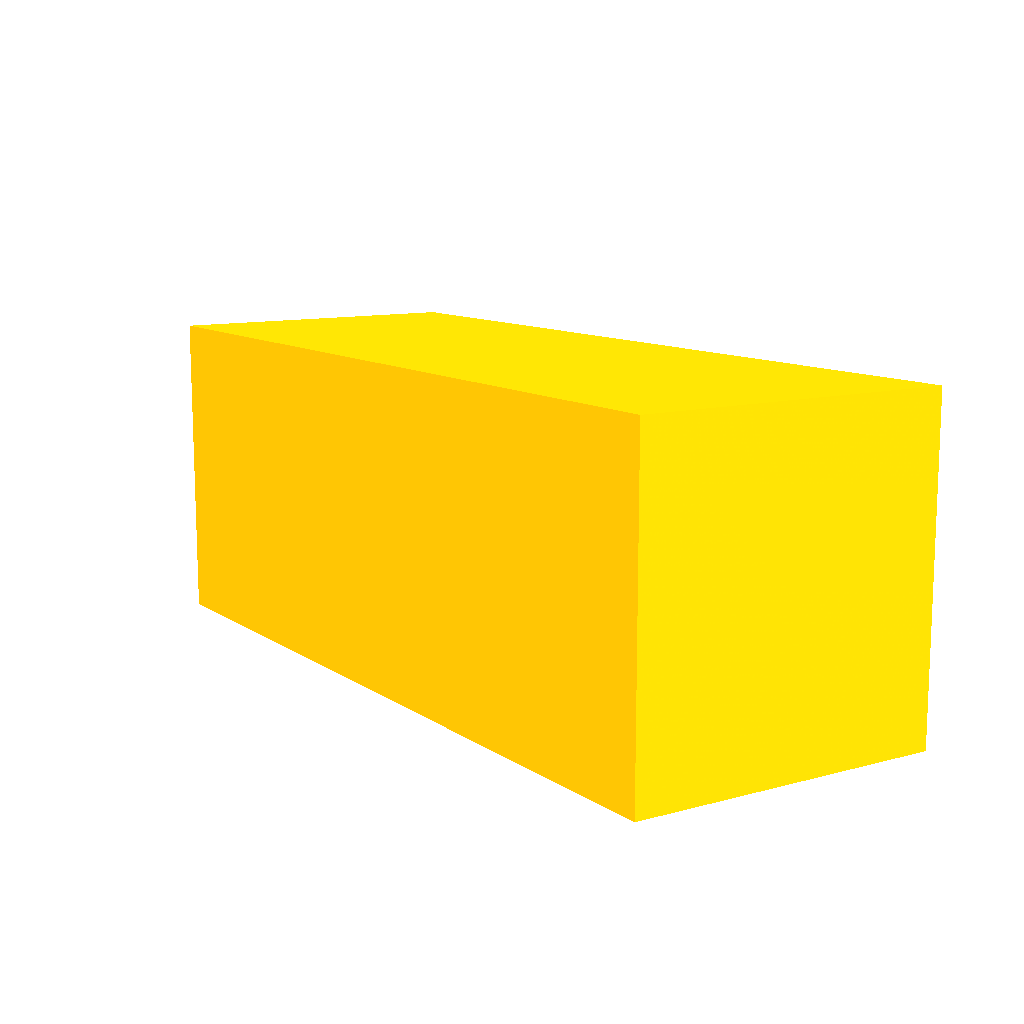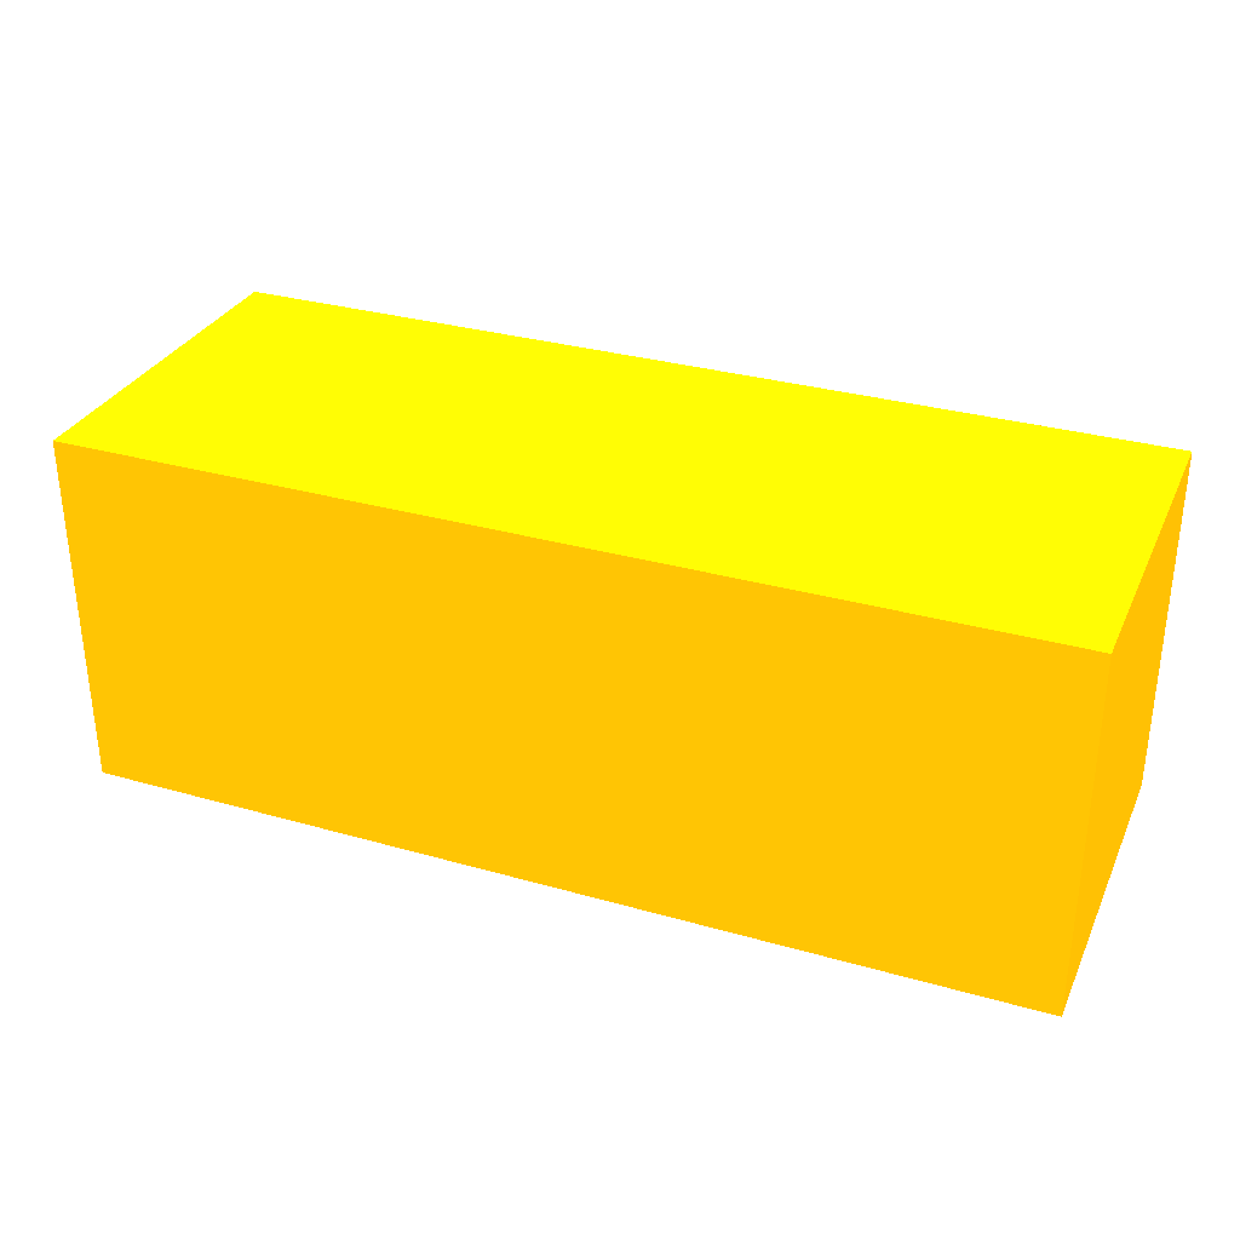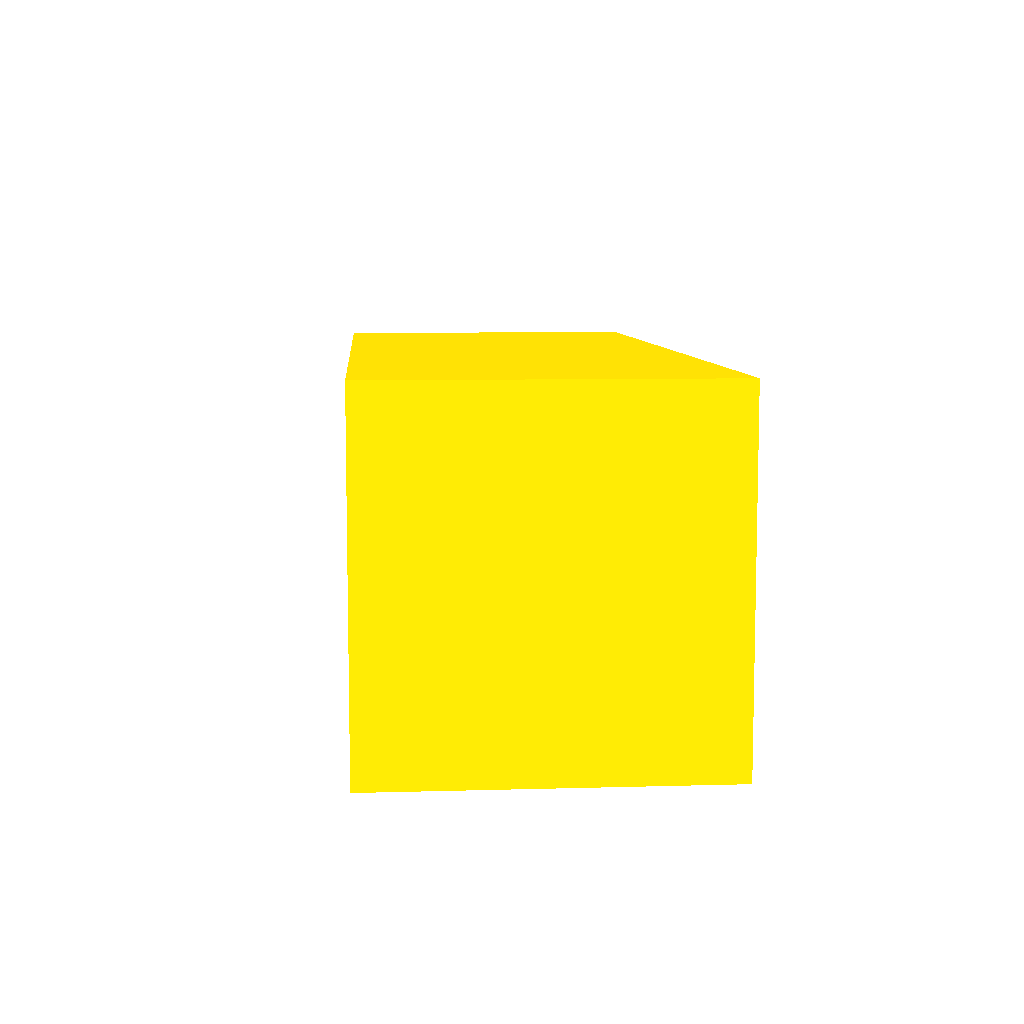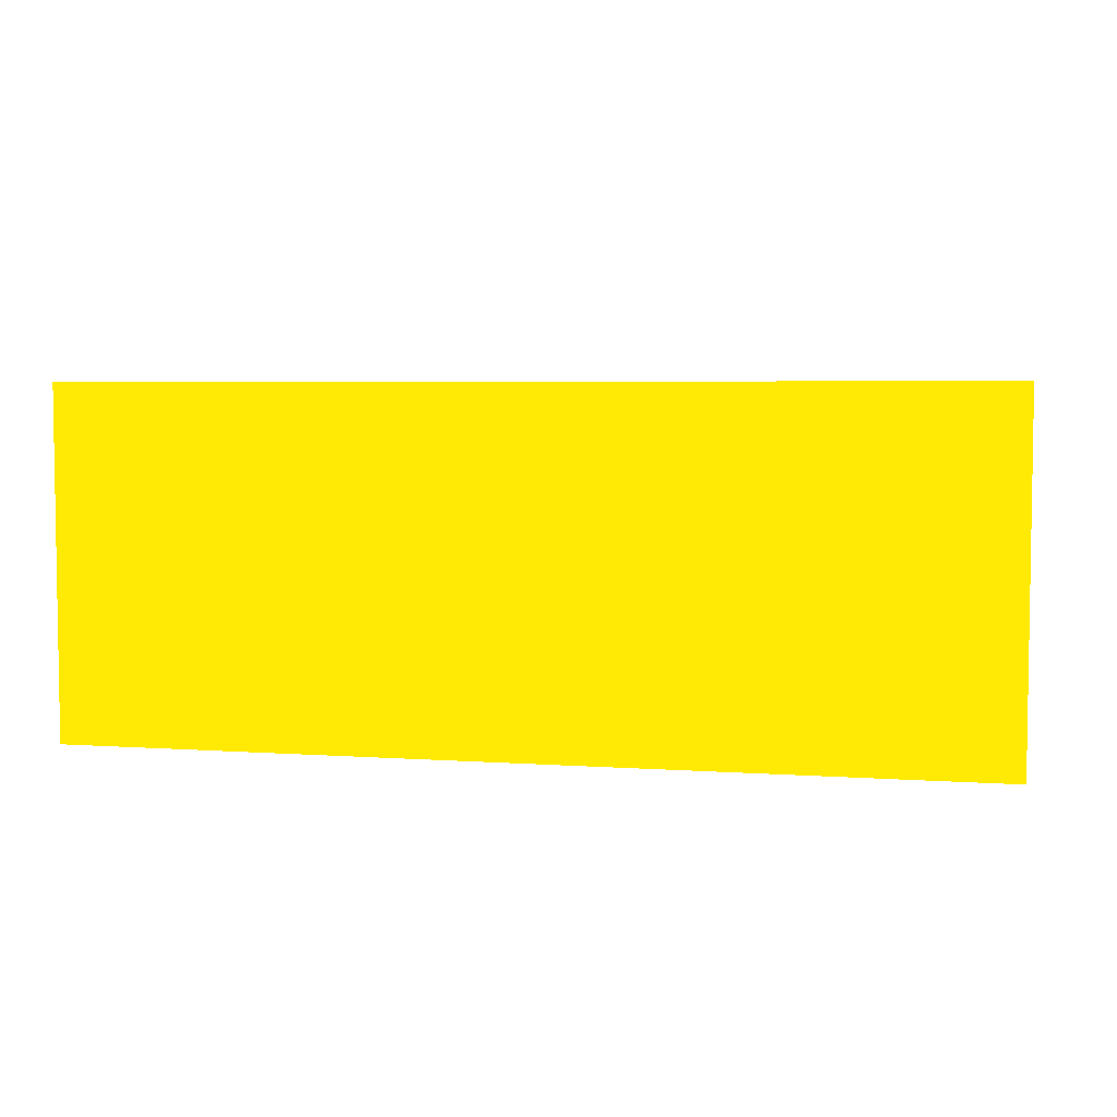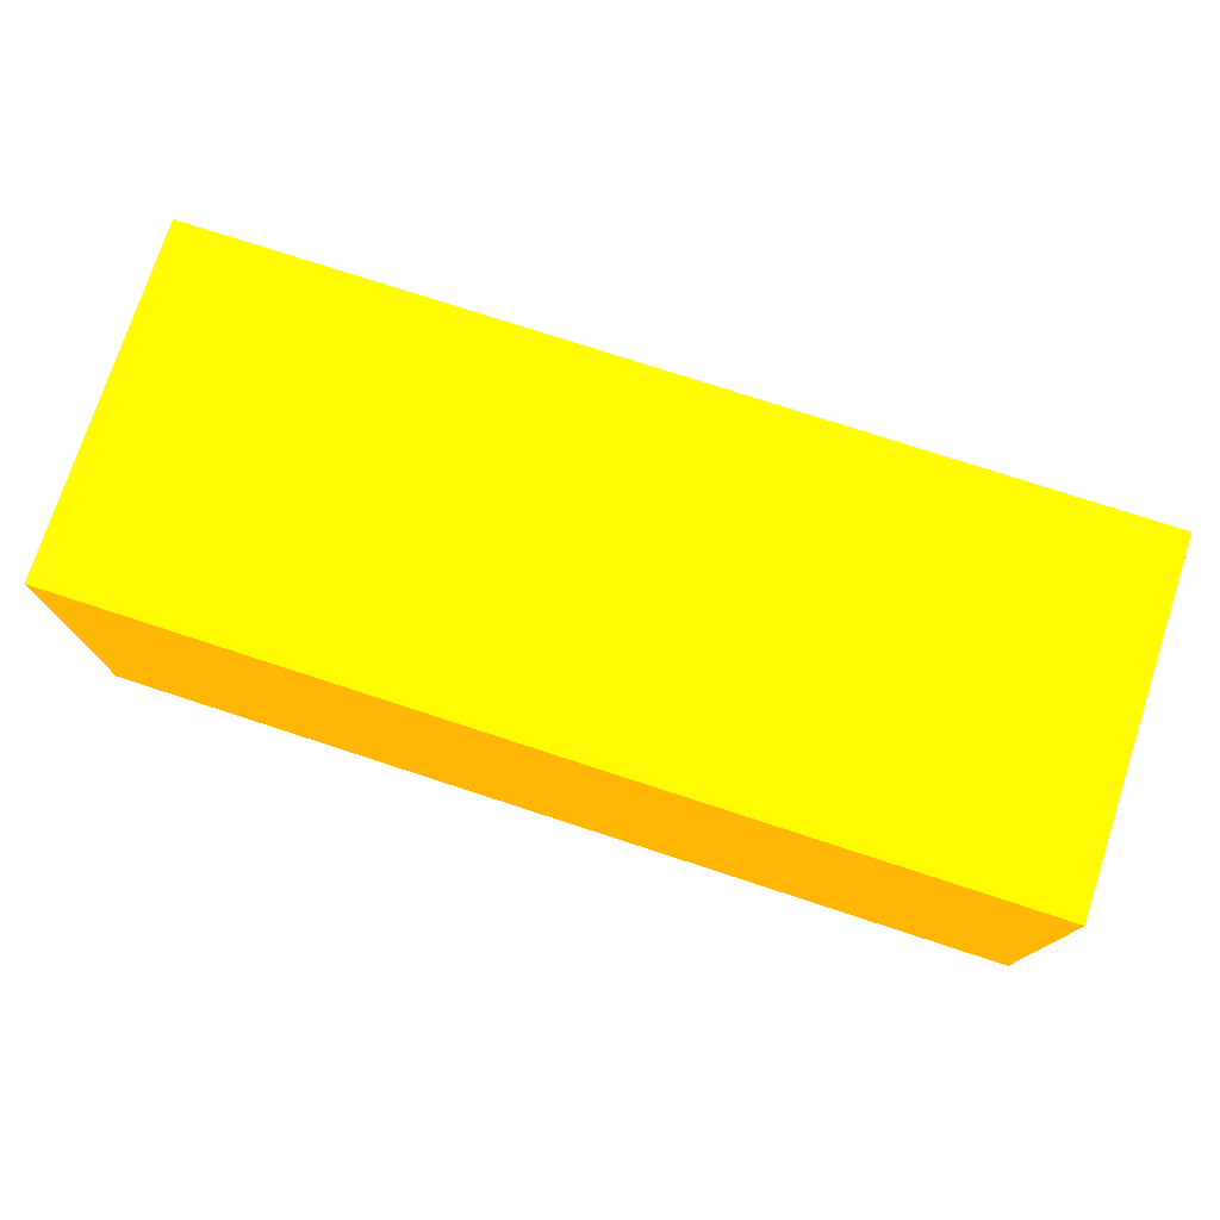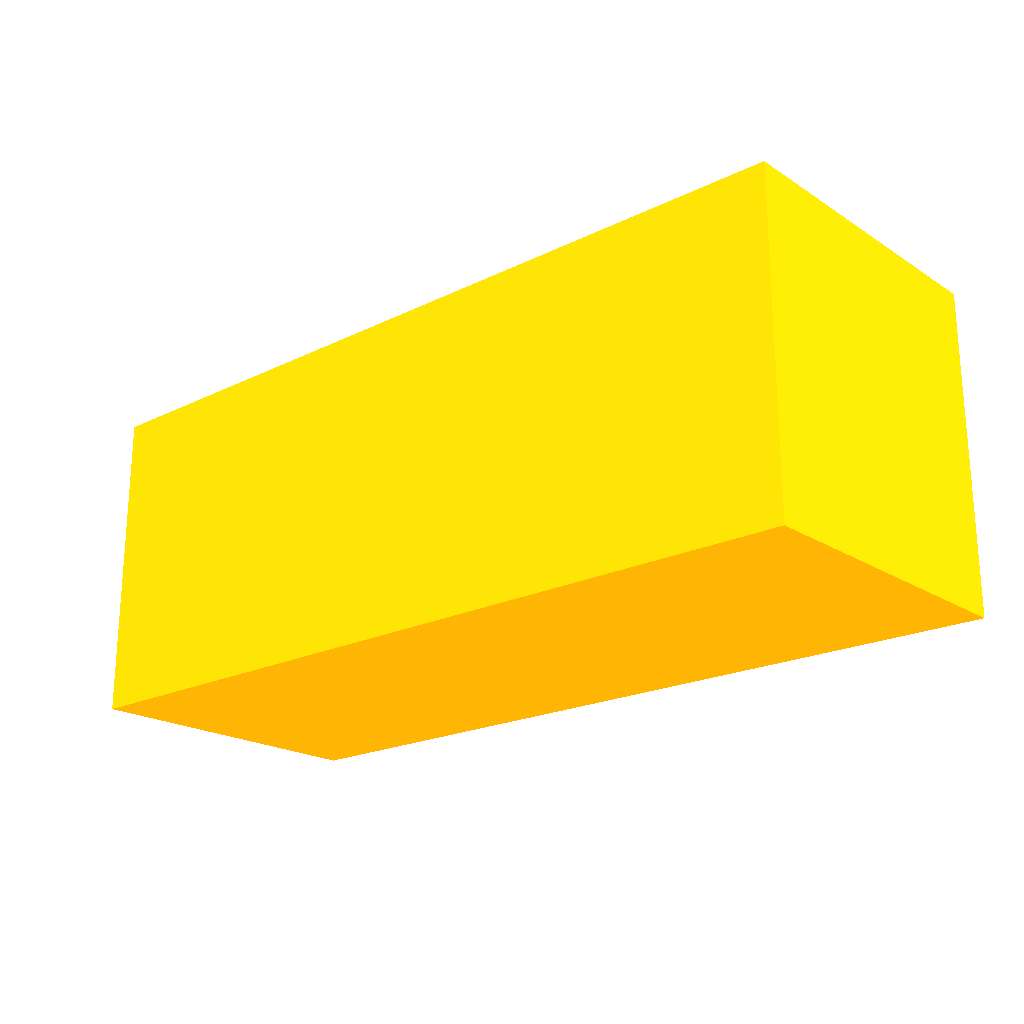
<metadata>
{"format":"obj","ext":"obj","renderer":"f3d","projection":"perspective","resolution":1024,"background":"white","views":[{"elev":11.2,"azim":56.9,"up":"+Y"},{"elev":31.7,"azim":-158.1,"up":"+Y"},{"elev":8.0,"azim":-94.4,"up":"+Y"},{"elev":4.8,"azim":12.7,"up":"+Y"},{"elev":75.6,"azim":18.1,"up":"+Y"},{"elev":-20.7,"azim":-138.5,"up":"+Y"}]}
</metadata>
<code>
v -1.9 -4.271 -10.7 0.9882 0.5373 0.01176
v -1.9 -4.406 -10.7 0.9882 0.5373 0.01176
v -1.9 -4.271 -10.83 0.9882 0.5373 0.01176
v -2.25 -4.271 -10.7 0.9882 0.5373 0.01176
v -1.9 -4.406 -10.83 0.9882 0.5373 0.01176
v -2.25 -4.406 -10.7 0.9882 0.5373 0.01176
v -2.25 -4.271 -10.83 0.9882 0.5373 0.01176
v -2.25 -4.406 -10.83 0.9882 0.5373 0.01176
f 1 2 5
f 1 5 3
f 1 3 7
f 1 7 4
f 1 4 6
f 1 6 2
f 2 6 8
f 2 8 5
f 3 5 8
f 3 8 7
f 4 7 8
f 4 8 6

</code>
